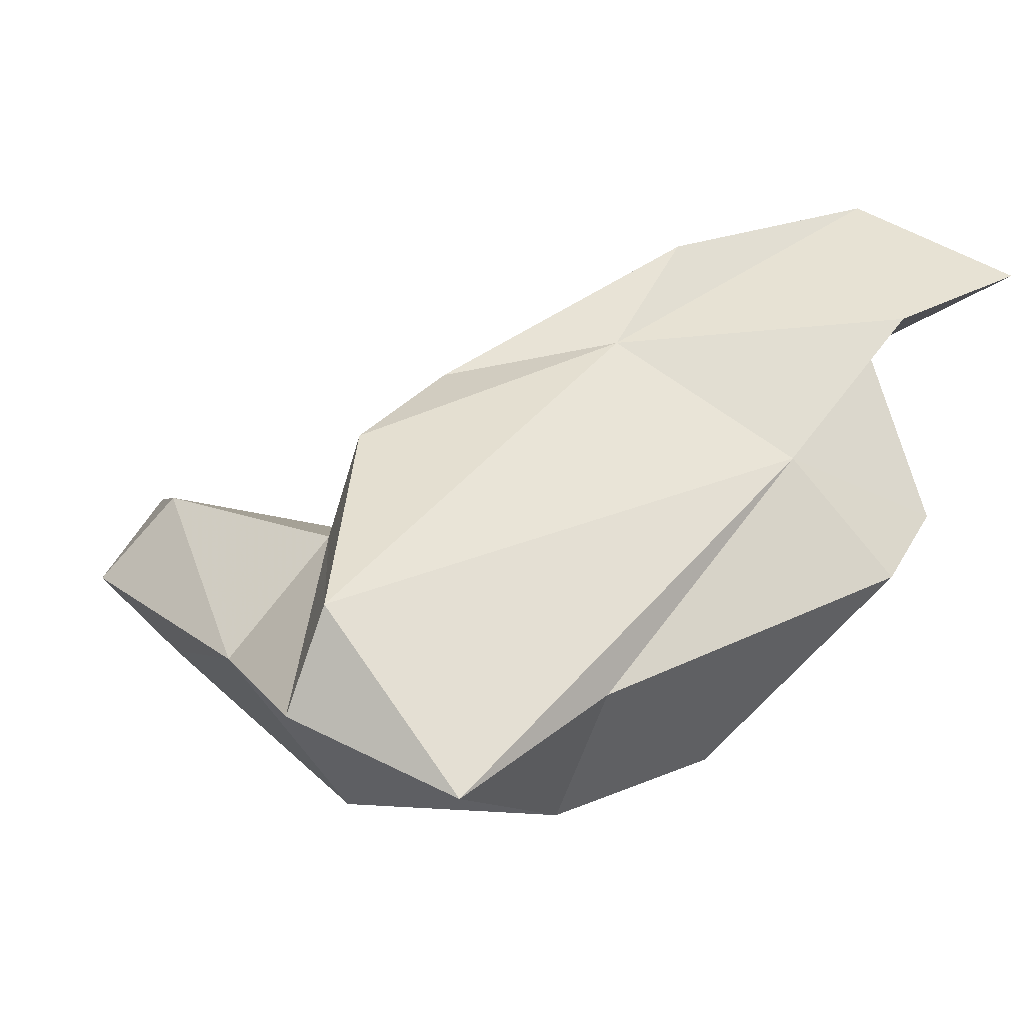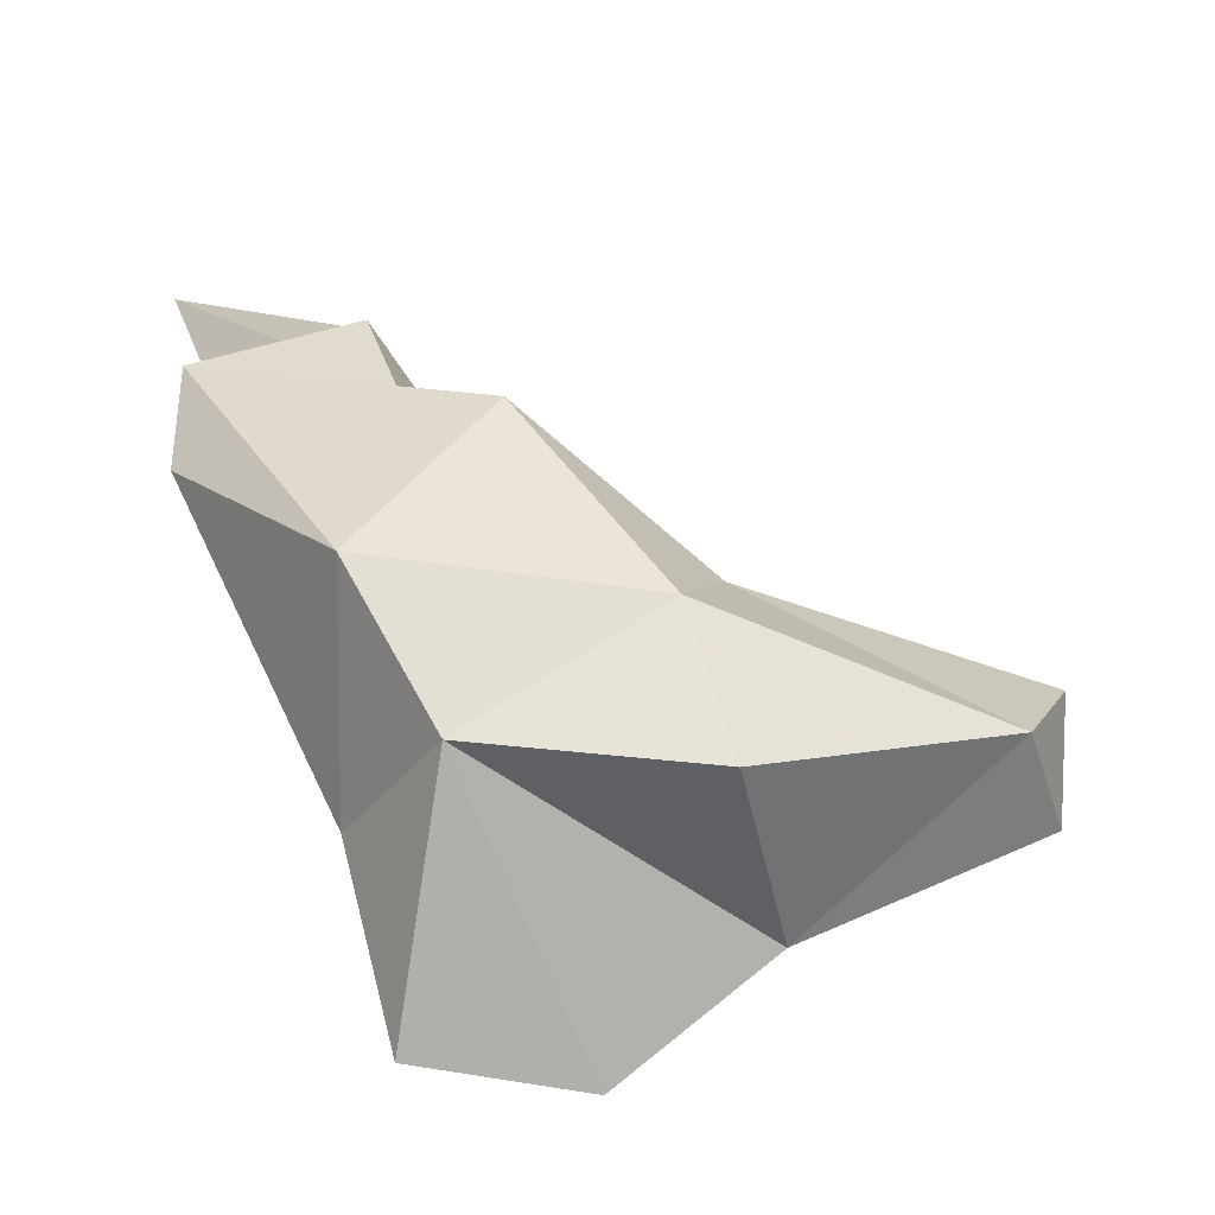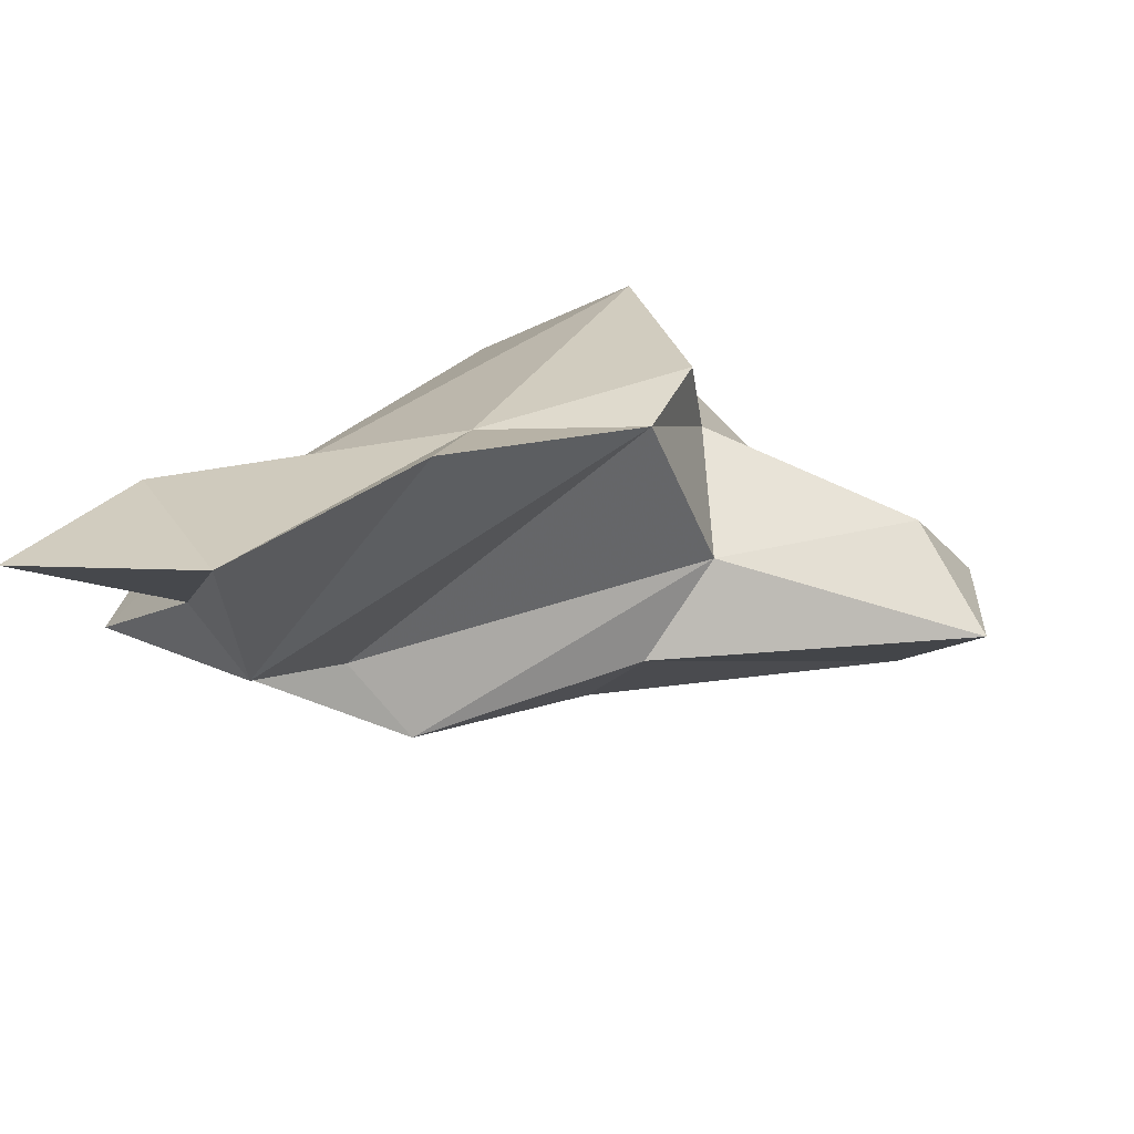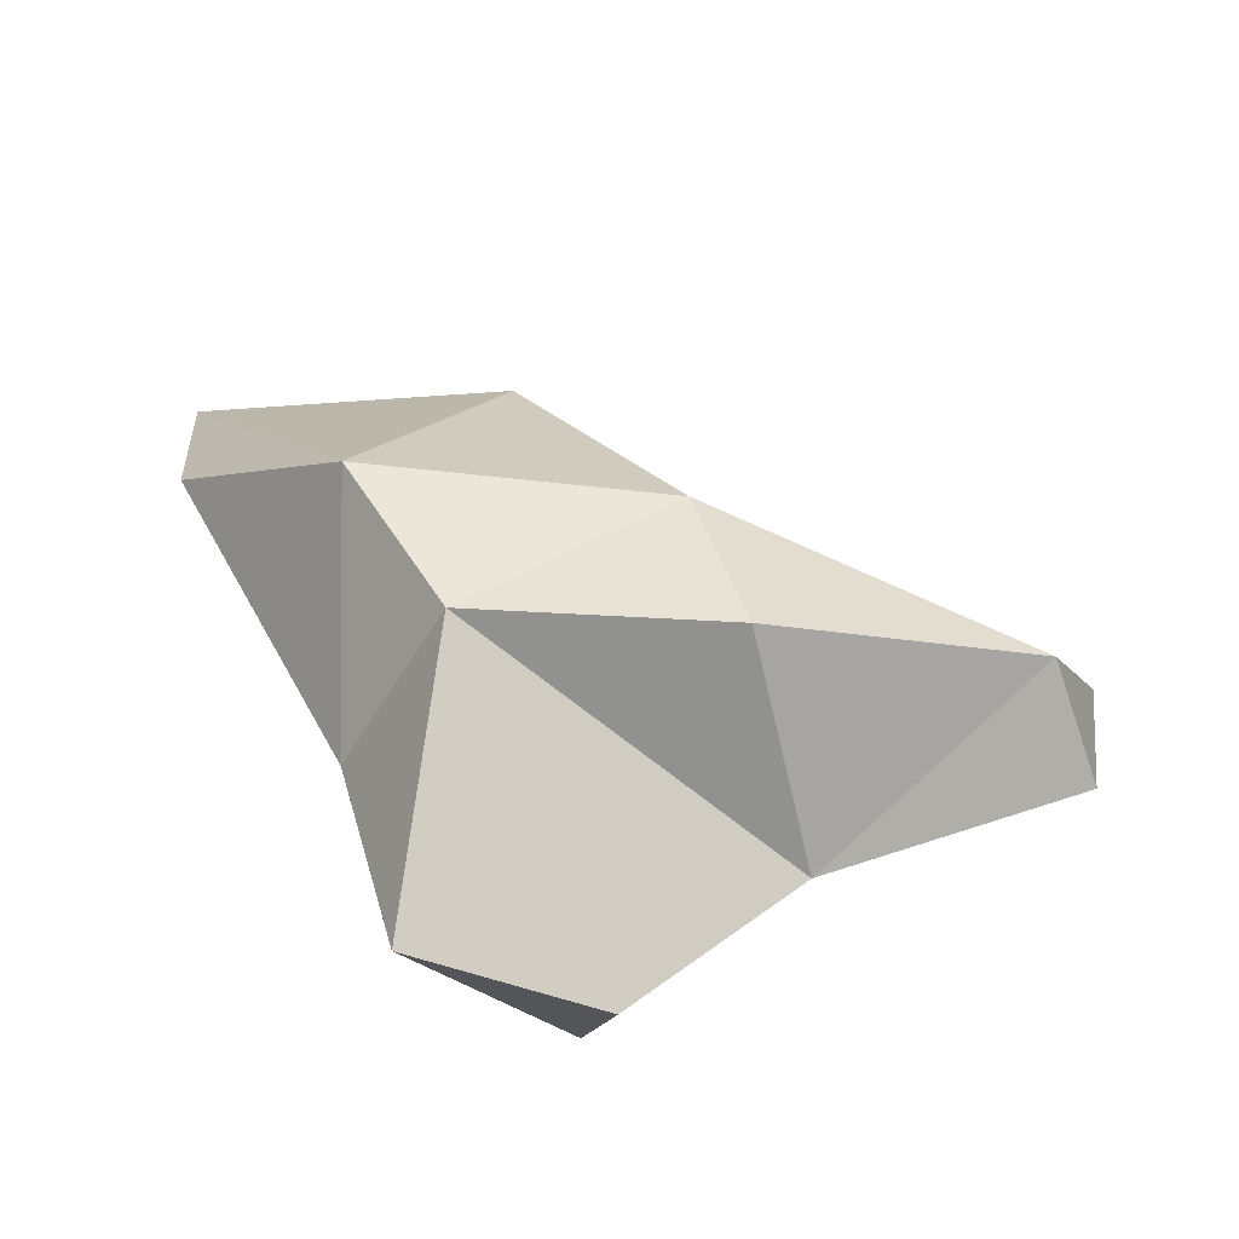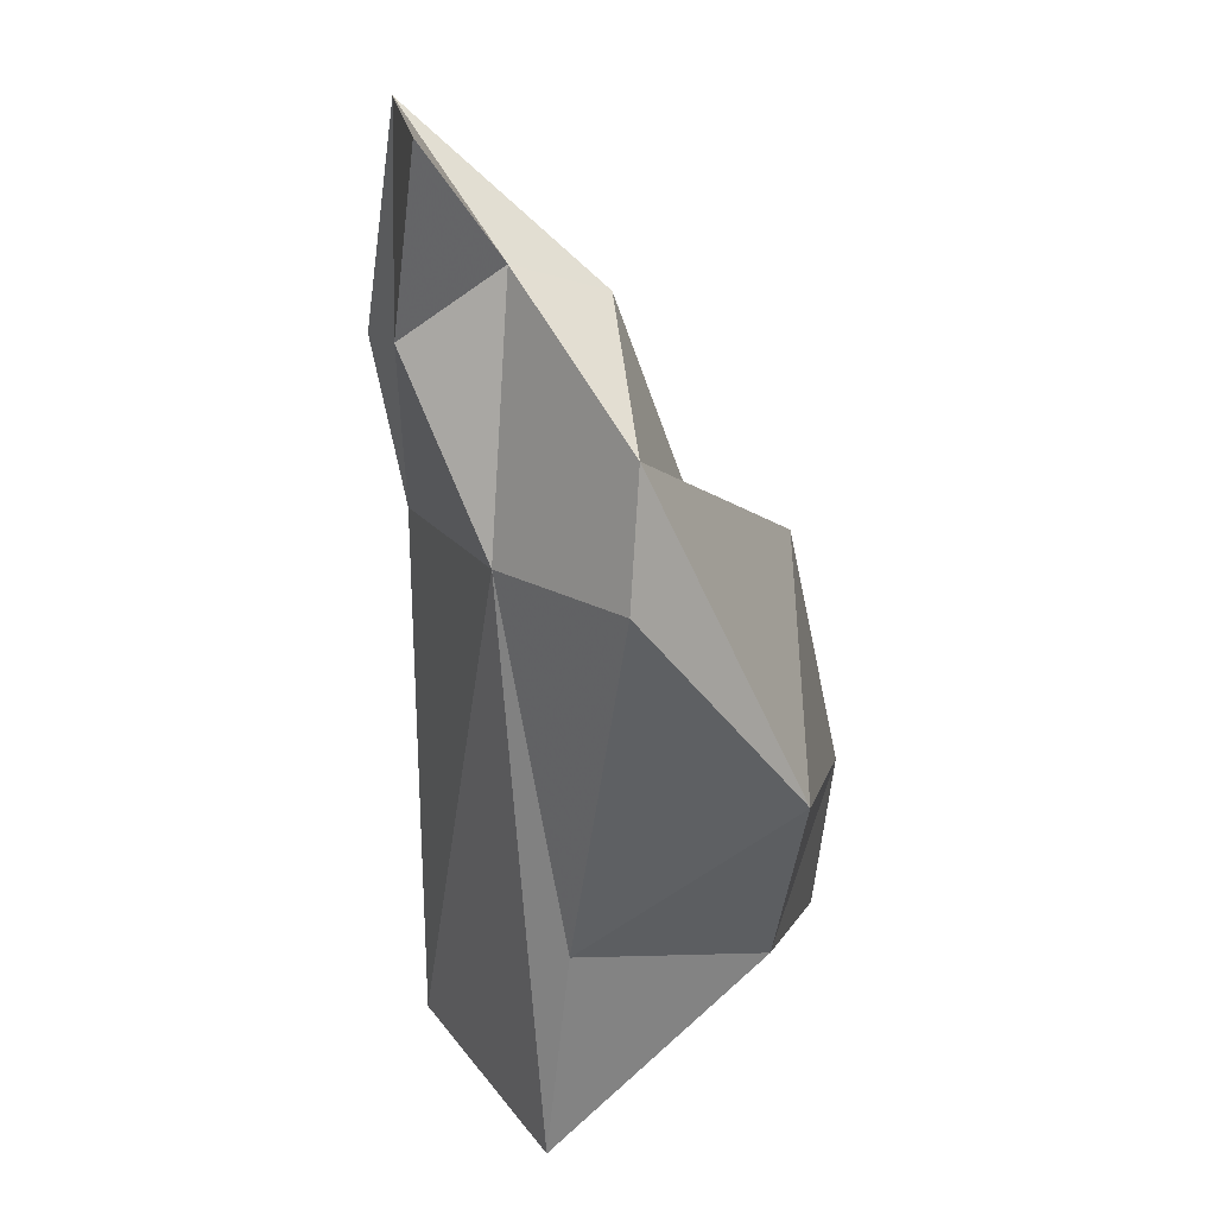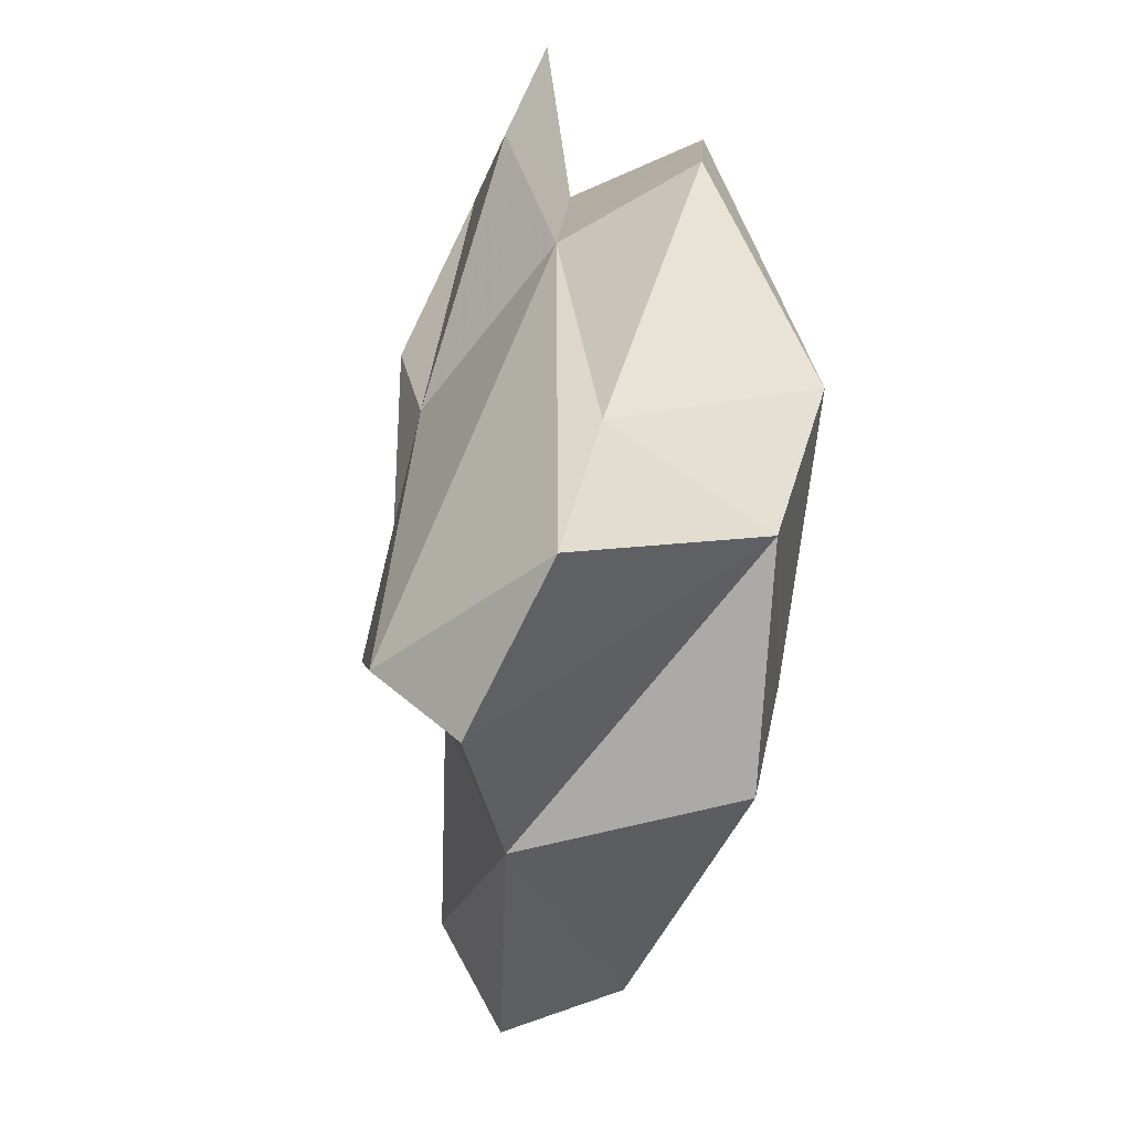
<metadata>
{"format":"obj","ext":"obj","renderer":"f3d","projection":"perspective","resolution":1024,"background":"white","views":[{"elev":39.4,"azim":25.0,"up":"+Z"},{"elev":-38.0,"azim":163.6,"up":"+Y"},{"elev":23.7,"azim":-171.9,"up":"+Z"},{"elev":-59.0,"azim":164.7,"up":"+Y"},{"elev":10.6,"azim":87.3,"up":"+Y"},{"elev":-70.5,"azim":71.0,"up":"+Y"}]}
</metadata>
<code>
v 255.2 273.1 63.51
v 256.8 275.2 65.92
v 262.2 269.6 65.63
v 254.6 277.6 63.3
v 265.4 270.7 59.76
v 257.2 273.8 60.51
v 264.8 278.2 62.1
v 263.6 273.5 67.96
v 266.9 275.2 59.31
v 263.8 275.4 70.55
v 266.3 266 68.09
v 262.8 277.1 65.11
v 264.5 279.7 70.21
v 271.8 265.8 67.47
v 269.1 282.7 70.96
v 272.2 271.4 61.65
v 266.5 268.1 70.66
v 271.1 282.3 61.13
v 269.3 287.2 71.93
v 275.4 282.1 68.81
v 274.1 288.6 65.85
v 272.9 282.7 63.62
v 273.6 271.8 66.91
v 275.3 276 61.02
v 273.6 293.3 71.09
v 275.4 289.4 68.38
v 277 287.7 71.02
v 279.2 285.2 65.48
v 279.1 281.6 65.7
v 279.3 292.4 70.48
g foo
f 27 30 25
f 15 27 25
f 15 25 19
f 30 27 26
f 20 26 27
f 15 20 27
f 17 20 15
f 10 17 15
f 25 30 26
f 21 25 26
f 13 15 19
f 10 15 13
f 25 21 19
f 14 23 20
f 14 20 17
f 29 20 23
f 11 14 17
f 29 28 20
f 20 28 26
f 8 17 10
f 11 17 8
f 28 21 26
f 8 10 13
f 21 13 19
f 16 23 14
f 16 24 23
f 16 14 11
f 24 29 23
f 24 28 29
f 8 3 11
f 22 21 28
f 3 8 2
f 22 13 21
f 12 13 22
f 8 13 12
f 2 8 12
f 18 28 24
f 11 3 16
f 22 28 18
f 18 12 22
f 7 12 18
f 1 3 2
f 4 12 7
f 2 12 4
f 1 2 4
f 18 24 9
f 9 24 16
f 5 9 16
f 16 3 5
f 7 18 9
f 6 7 9
f 6 5 3
f 3 1 6
f 7 6 4
f 6 1 4
f 6 9 5
g

</code>
